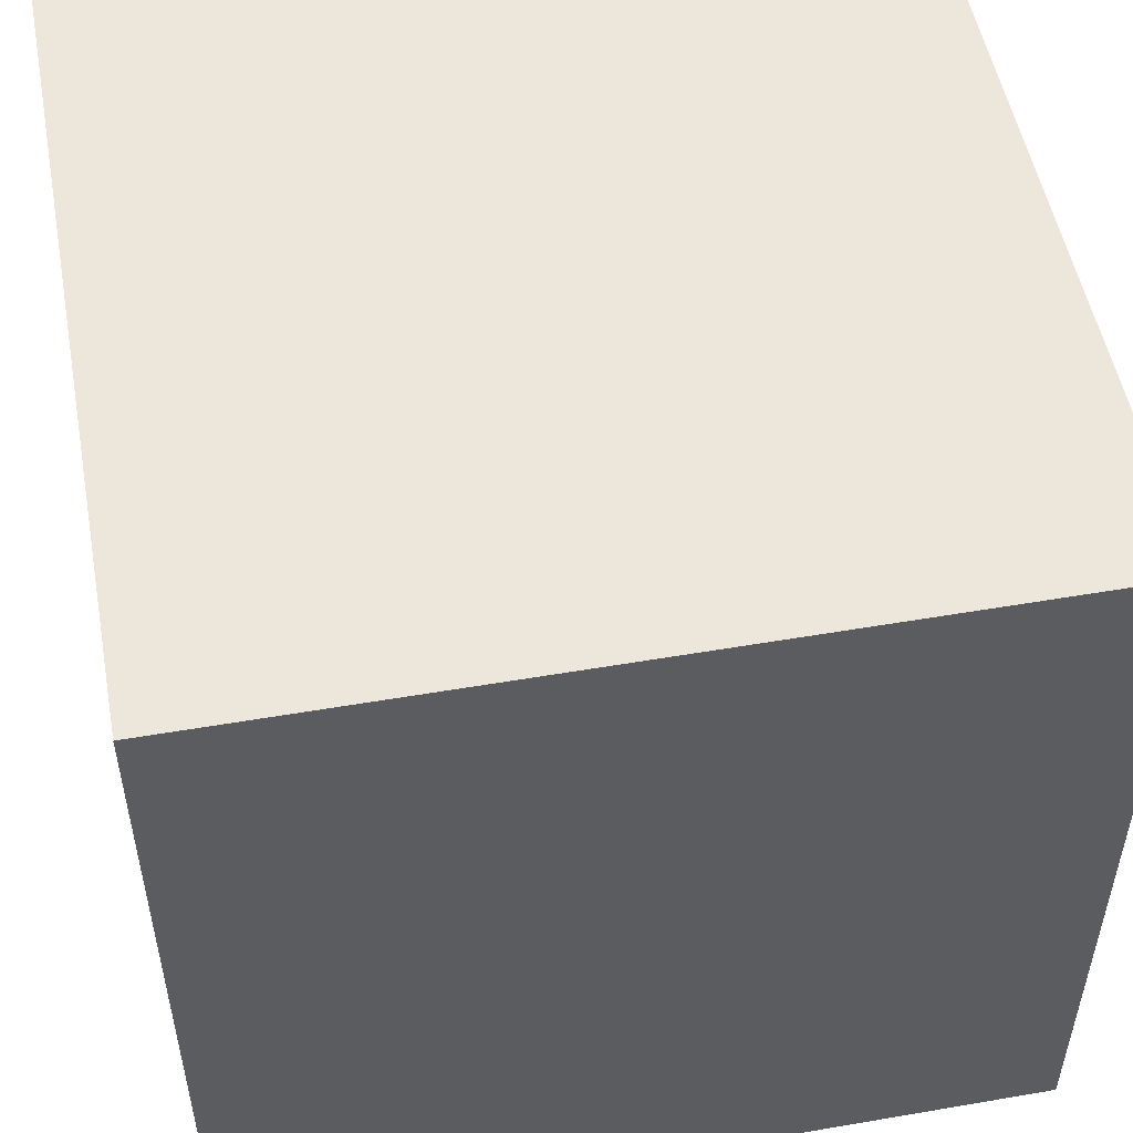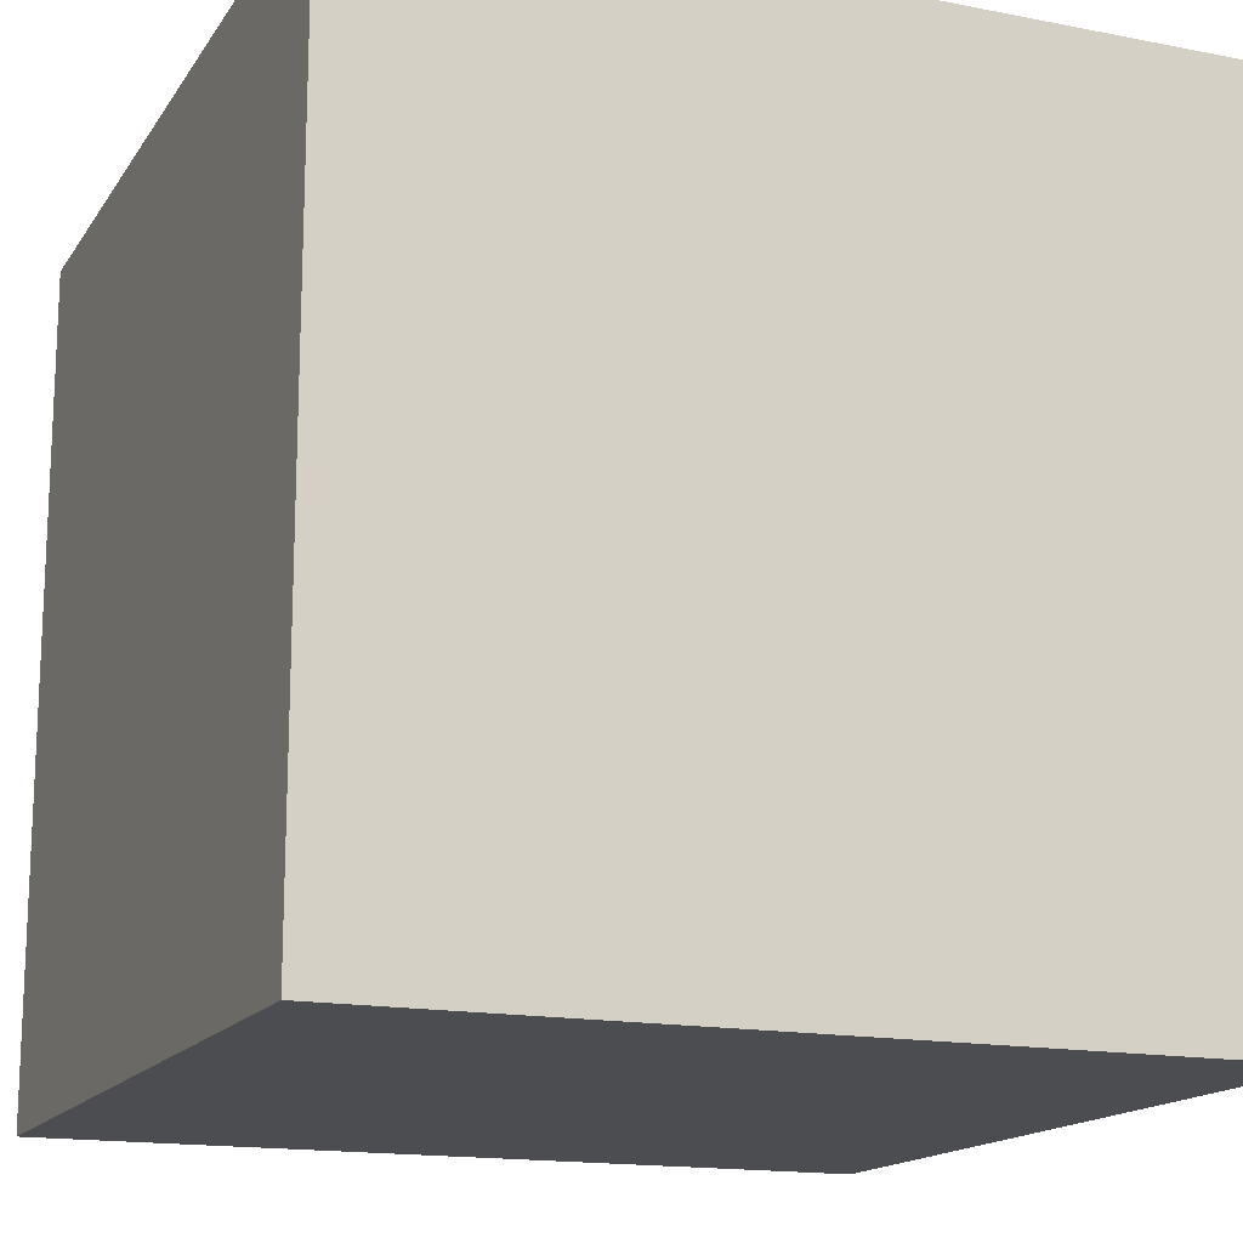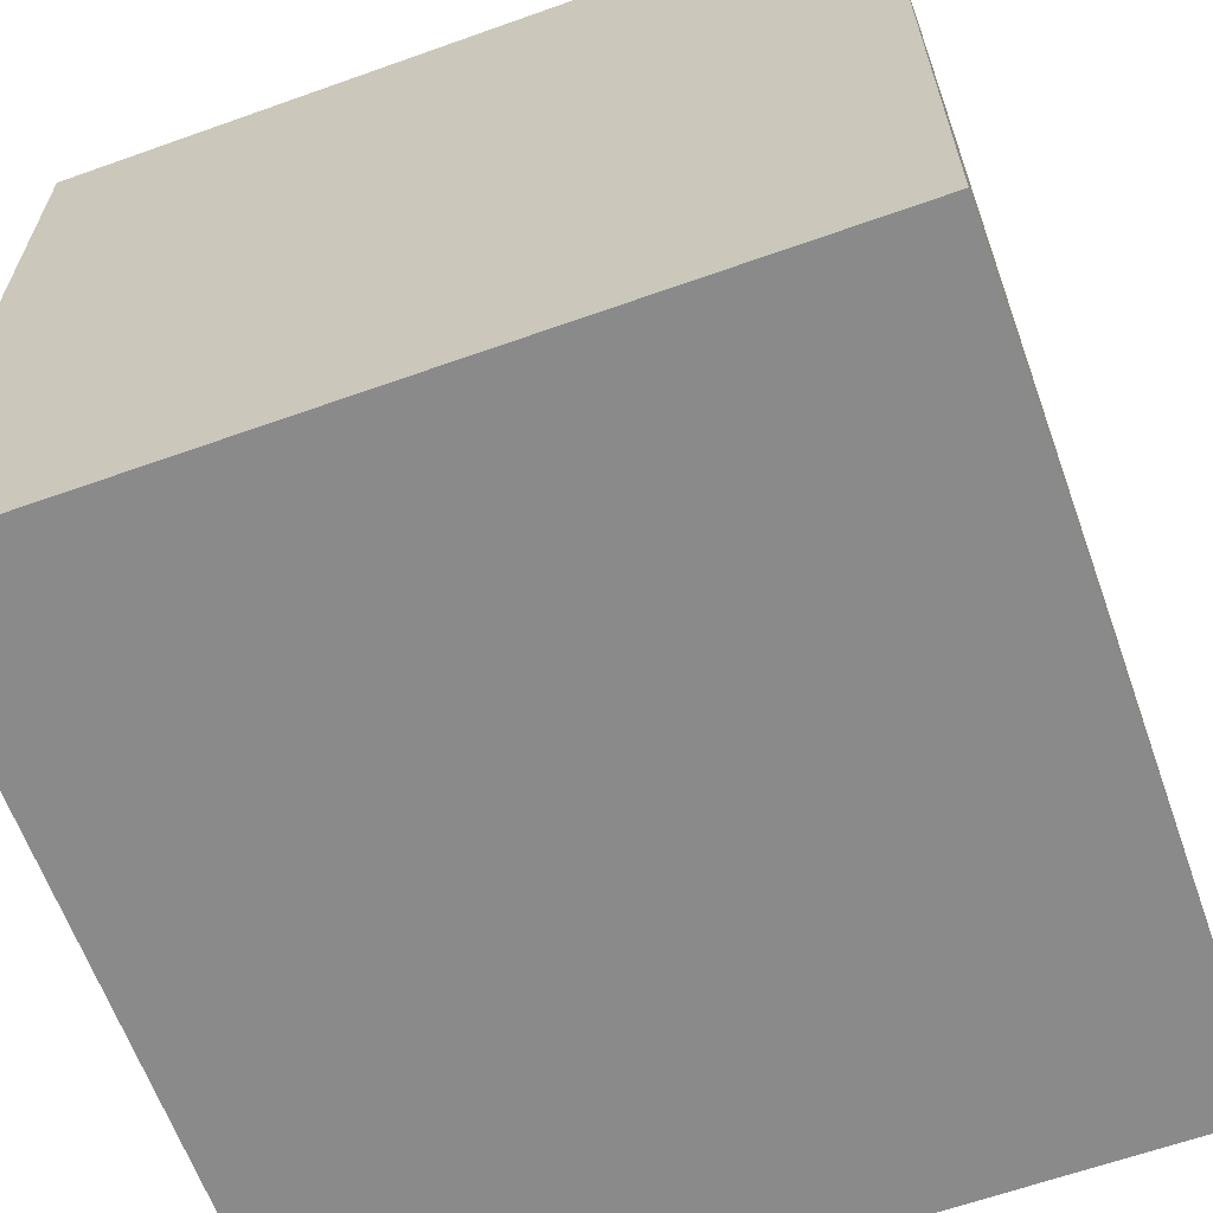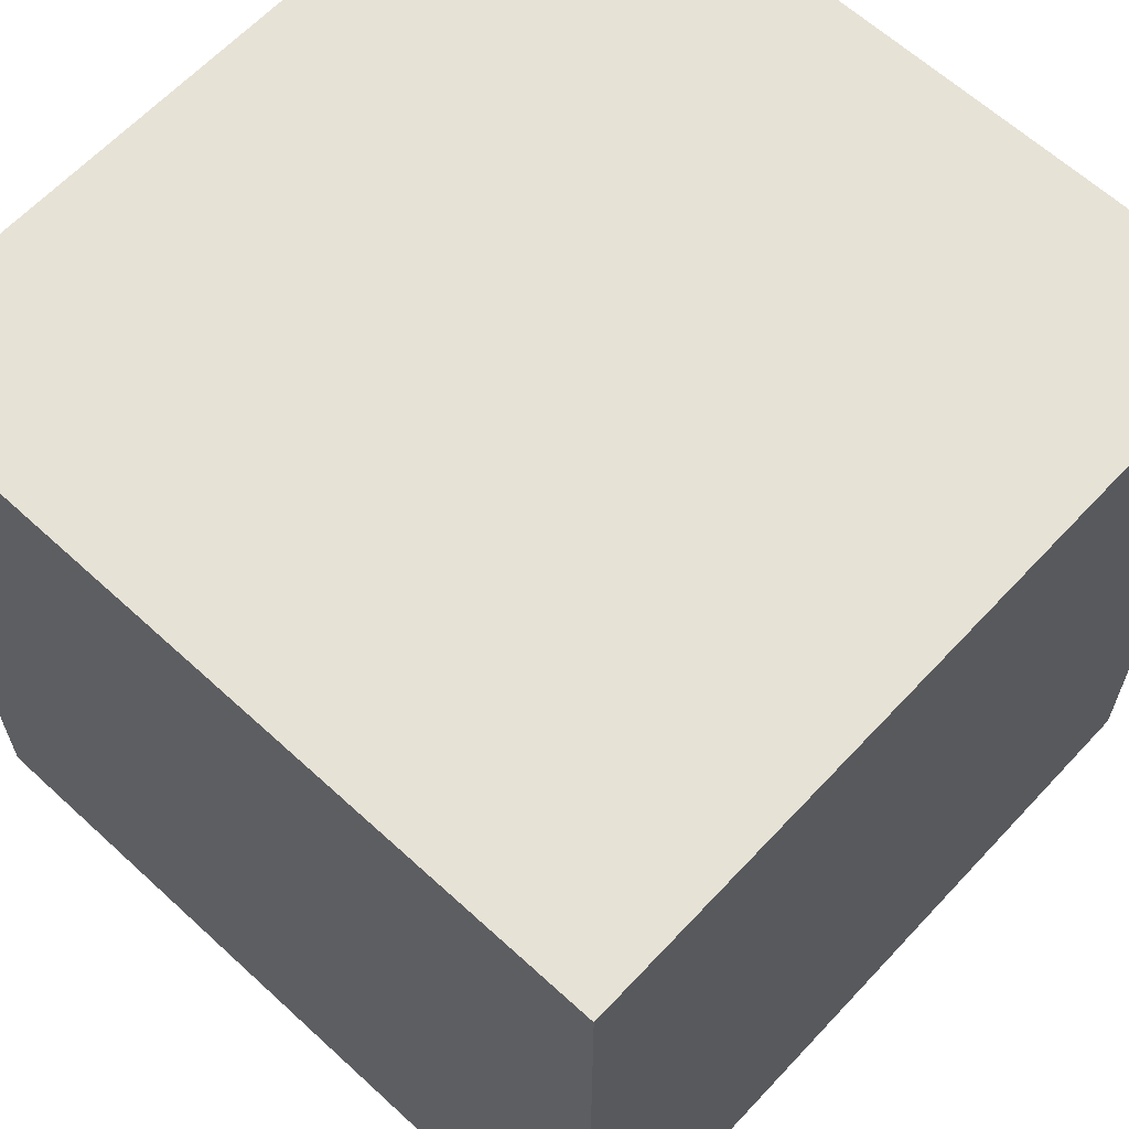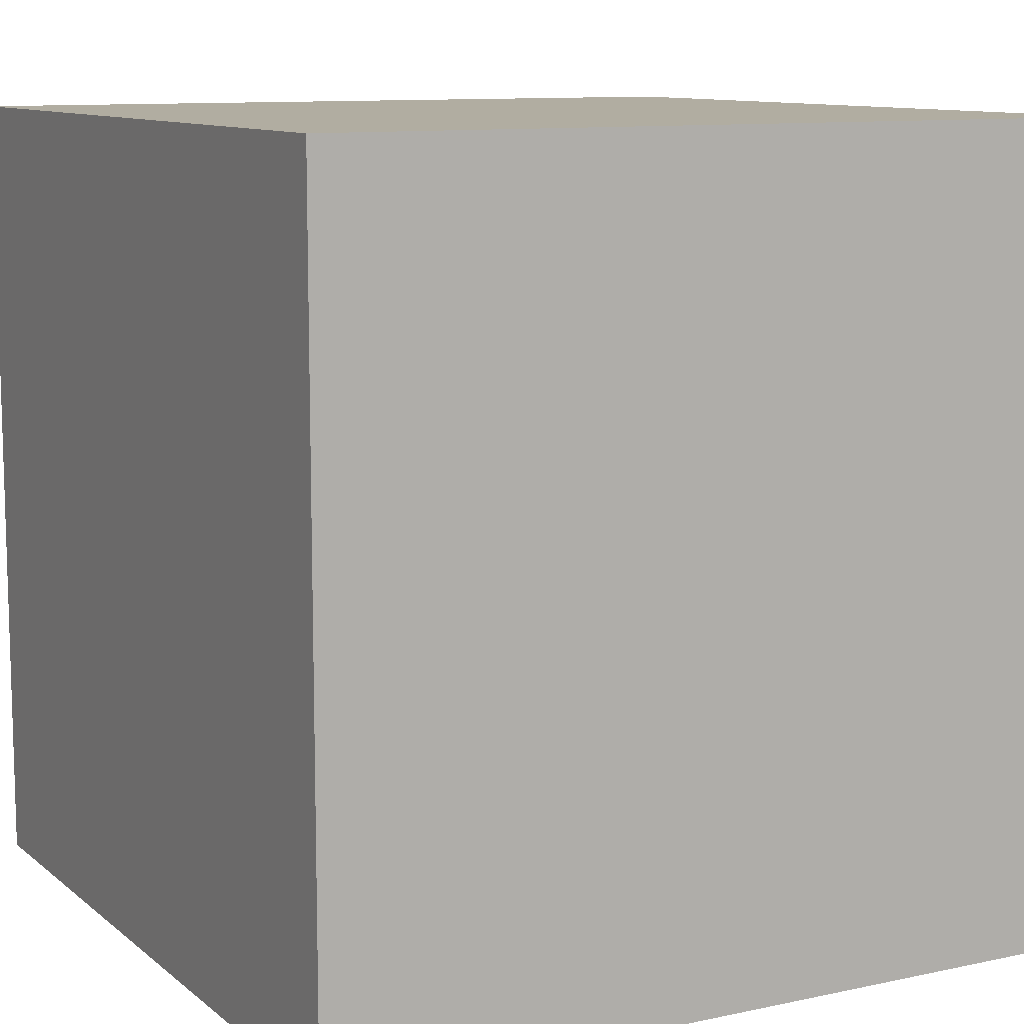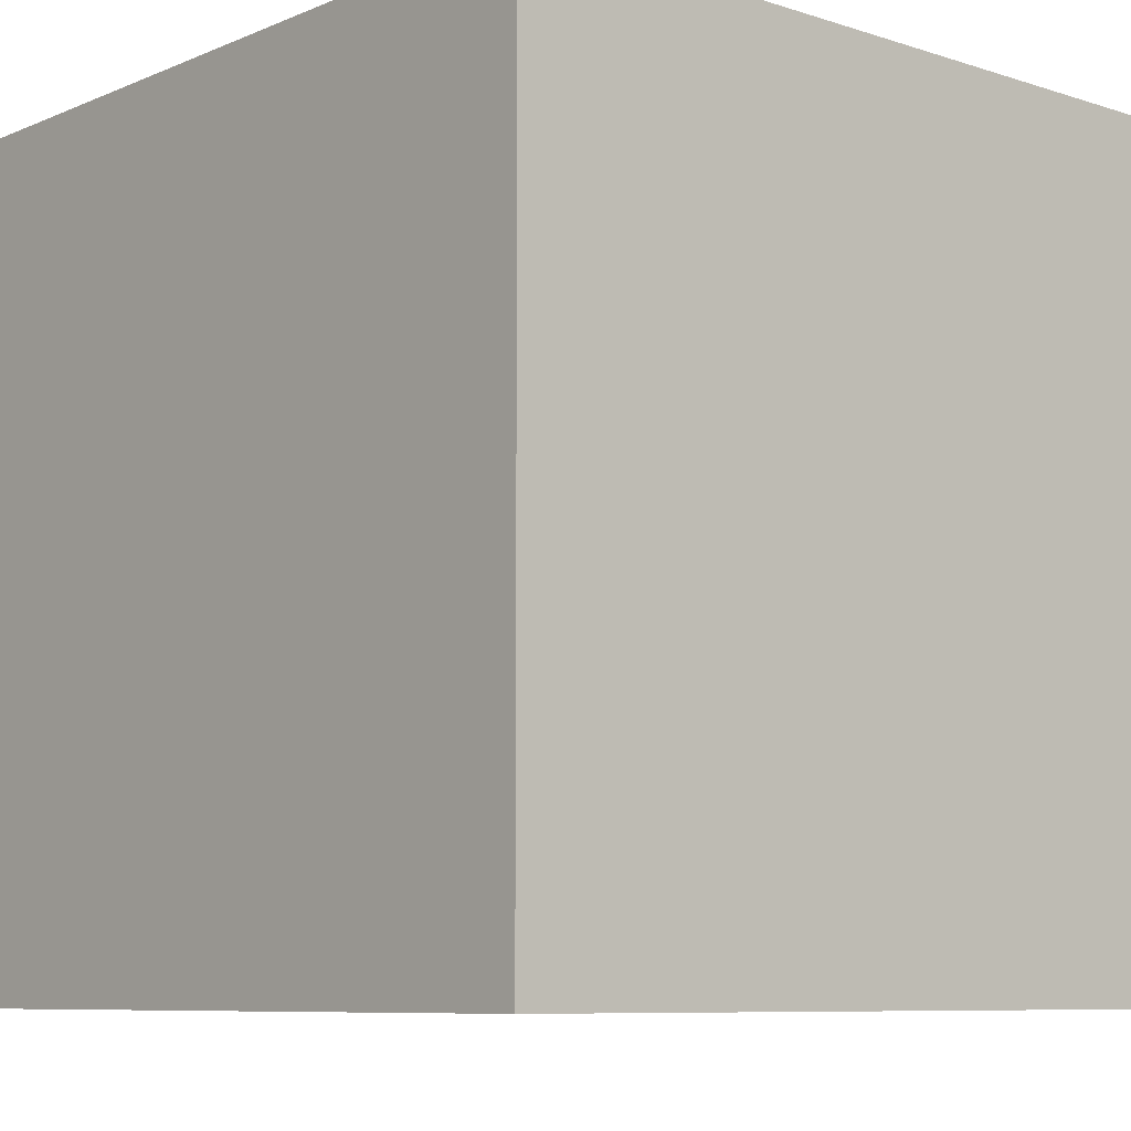
<metadata>
{"format":"obj","ext":"obj","renderer":"f3d","projection":"perspective","resolution":1024,"background":"white","views":[{"elev":52.2,"azim":79.5,"up":"+Y"},{"elev":-15.8,"azim":-22.3,"up":"+Y"},{"elev":-63.4,"azim":19.8,"up":"+Y"},{"elev":63.1,"azim":42.9,"up":"+Z"},{"elev":10.4,"azim":151.5,"up":"+Y"},{"elev":-8.2,"azim":138.6,"up":"+Z"}]}
</metadata>
<code>
o cuubie
v 0 0 0
v 0 0 0
v 0 0 0
v 0 0 0
v 0 0 0
v 0 0 0
v 0 0 0
v 0 0 0
v -30 -30 30
v 30 -30 30
v 30 -30 -30
v -30 -30 -30
v 30 30 30
v 30 30 -30
v -30 30 30
v -30 30 -30
v 0 0 0
v 0 0 0
v 0 0 0
v 0 0 0
v 0 0 0
v 0 0 0
v 0 0 0
v 0 0 0
v 0 0 0
v 0 0 0
v 0 0 0
v 0 0 0
v -30 -30 -5e-06
v 0 -30 30
v 30 -30 -5e-06
v 0 -30 -30
v 30 -5e-06 30
v 30 30 5e-06
v 30 5e-06 -30
v 0 30 30
v -30 30 5e-06
v 0 30 -30
v -30 -5e-06 30
v -30 5e-06 -30
v 0 5e-06 -30
v 0 -5e-06 30
v -30 0 0
v 0 30 5e-06
v 30 0 0
v 0 -30 -5e-06
v 0 0 0
v 0 0 0
v 0 0 0
v 0 0 0
v 0 0 0
v 0 0 0
f 52 19 2 20
f 51 23 7 24
f 50 26 6 22
f 49 27 3 19
f 48 28 4 18
f 47 28 4 17
f 46 31 11 32
f 45 34 14 35
f 44 37 16 38
f 43 29 12 40
f 42 30 9 39
f 41 35 14 38
f 40 41 38 16
f 12 32 41 40
f 32 11 35 41
f 36 42 39 15
f 13 33 42 36
f 33 10 30 42
f 37 43 40 16
f 15 39 43 37
f 39 9 29 43
f 34 44 38 14
f 13 36 44 34
f 36 15 37 44
f 31 45 35 11
f 10 33 45 31
f 33 13 34 45
f 29 46 32 12
f 9 30 46 29
f 30 10 31 46
f 25 47 17 1
f 5 21 47 25
f 21 8 28 47
f 27 48 18 3
f 7 24 48 27
f 24 8 28 48
f 26 49 19 2
f 6 23 49 26
f 23 7 27 49
f 25 50 22 5
f 1 20 50 25
f 20 2 26 50
f 21 51 24 8
f 5 22 51 21
f 22 6 23 51
f 17 52 20 1
f 4 18 52 17
f 18 3 19 52

</code>
